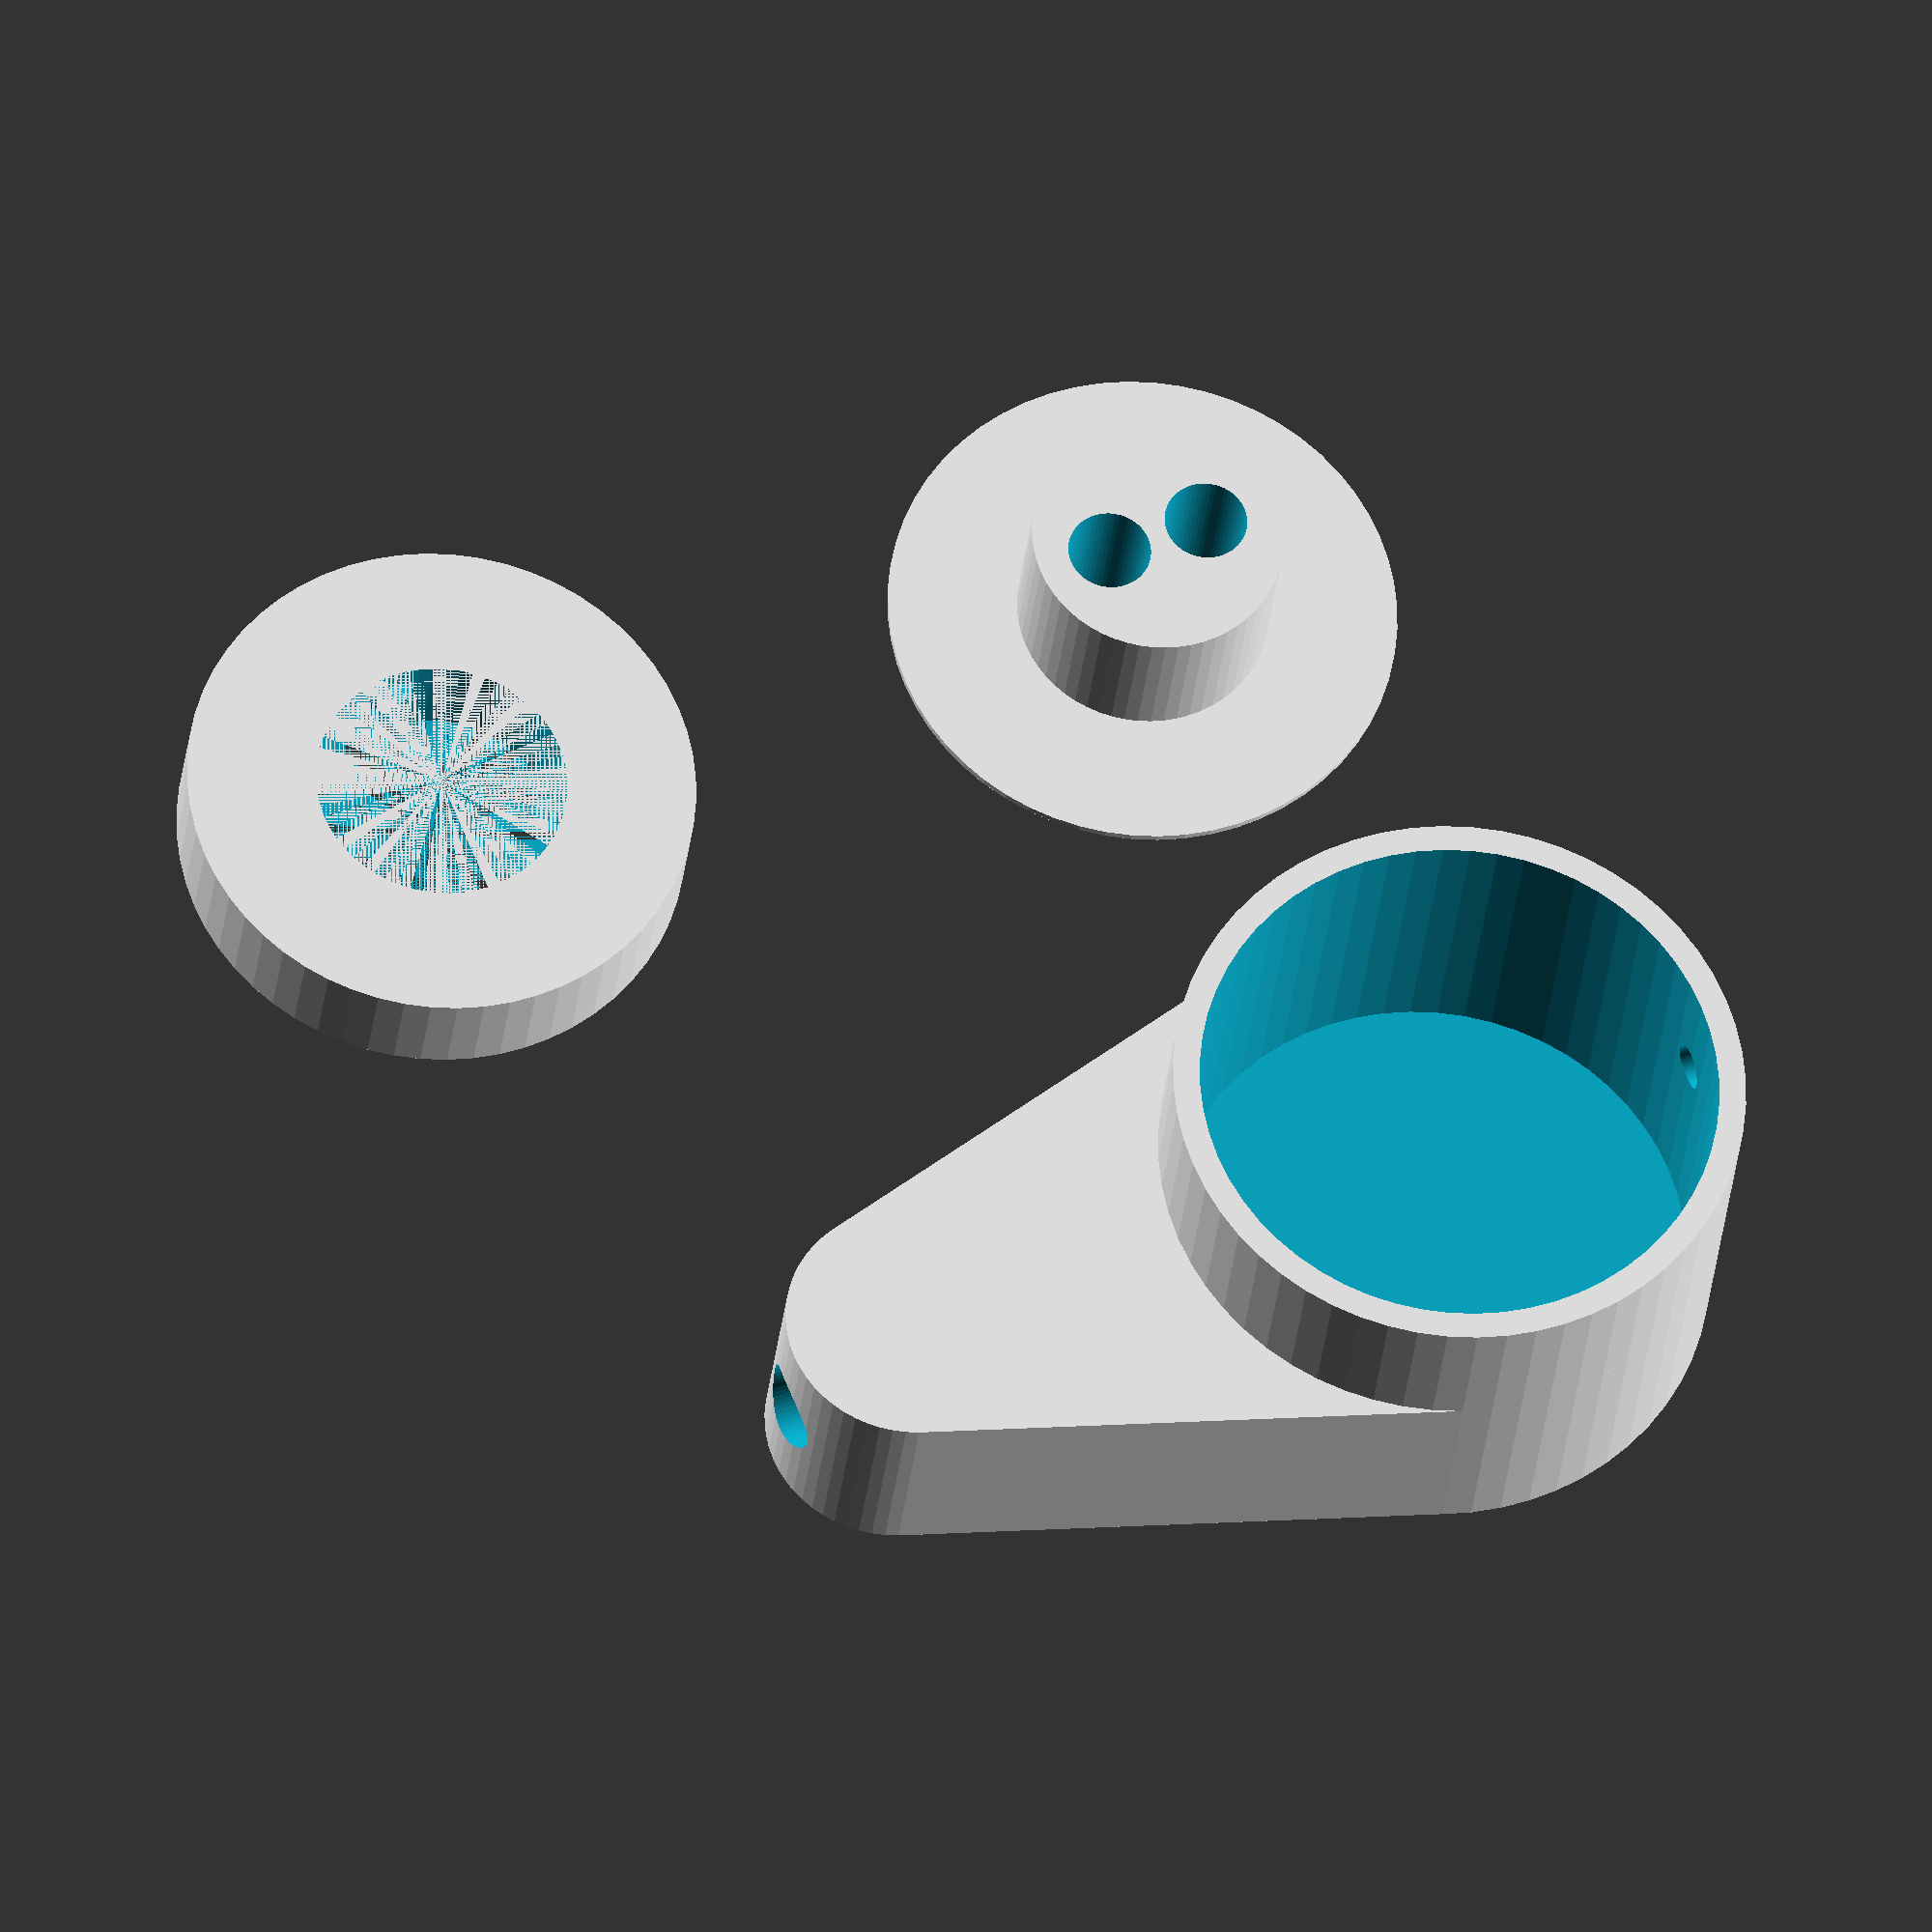
<openscad>
// optical head for electrometer. gas meter, water meter
// With magnet from unimagnet 
// parameters
$fn=60;
stena = 2;
dmagout = 32;
dmagin = 15.8;
hmag = 3;
// vyska drzaku LED
hdrz = 10;
// vyska vyvodni casti
hvyvod = 14;
dkabel = 5.5;
dout = dmagout;
hvicka = hdrz + hvyvod;
vout = dmagout+2*stena;

module led_holder_lower() {
    difference() {
         union() {
              cylinder(d=dout,h=stena/4);
              translate([0,0,stena/4]) cylinder(d=dmagin,h=hdrz);
             }
         union() {
              translate([3.25,0,0]) cylinder(d=5.2,h=hdrz+stena);
              translate([-3.25,0,0]) cylinder(d=5.2,h=hdrz+stena);
              translate([0,-dmagin/2-2,stena+hmag+3]) rotate([270,0,0]) cylinder(d=2.9,h=dmagin/2);
             }    
        }
    
}
module led_holder_upper() {
  difference() {  
      cylinder(d=dmagout,h=hdrz - hmag);
      union() {  
        cylinder(d=dmagin,h=hdrz - hmag);
        translate([0,-dmagout/2-2,hdrz-hmag-3]) rotate([270,0,0]) cylinder(d=2.9,h=(dmagout-dmagin));
      } 
     } 
}

module vicko() {
    difference() {
         union() {
          cylinder(d=vout,h=hvicka);
          hull() {
           cylinder(d=vout,h=hvyvod);
           translate([vout,0,0]) cylinder(d=dmagin,h=hvyvod);   
          }   
         }
         union() {
           translate([0,0,stena]) cylinder(d=1.02*dmagout,h=hvicka);
           translate([dout/4,0,hvyvod/2]) rotate([0,90,0]) cylinder(d=dkabel,h=vout);  
           translate([-dmagout/2-2,0,hvicka-stena-hmag-3]) rotate([0,90,0]) cylinder(d=2.9,h=(dmagout-dmagin));
         }
        }
}


led_holder_lower();
translate([1.5*dmagout,0,0]) led_holder_upper();
translate([0,1.5*dmagout,0]) vicko();


</openscad>
<views>
elev=27.5 azim=158.4 roll=354.6 proj=o view=solid
</views>
